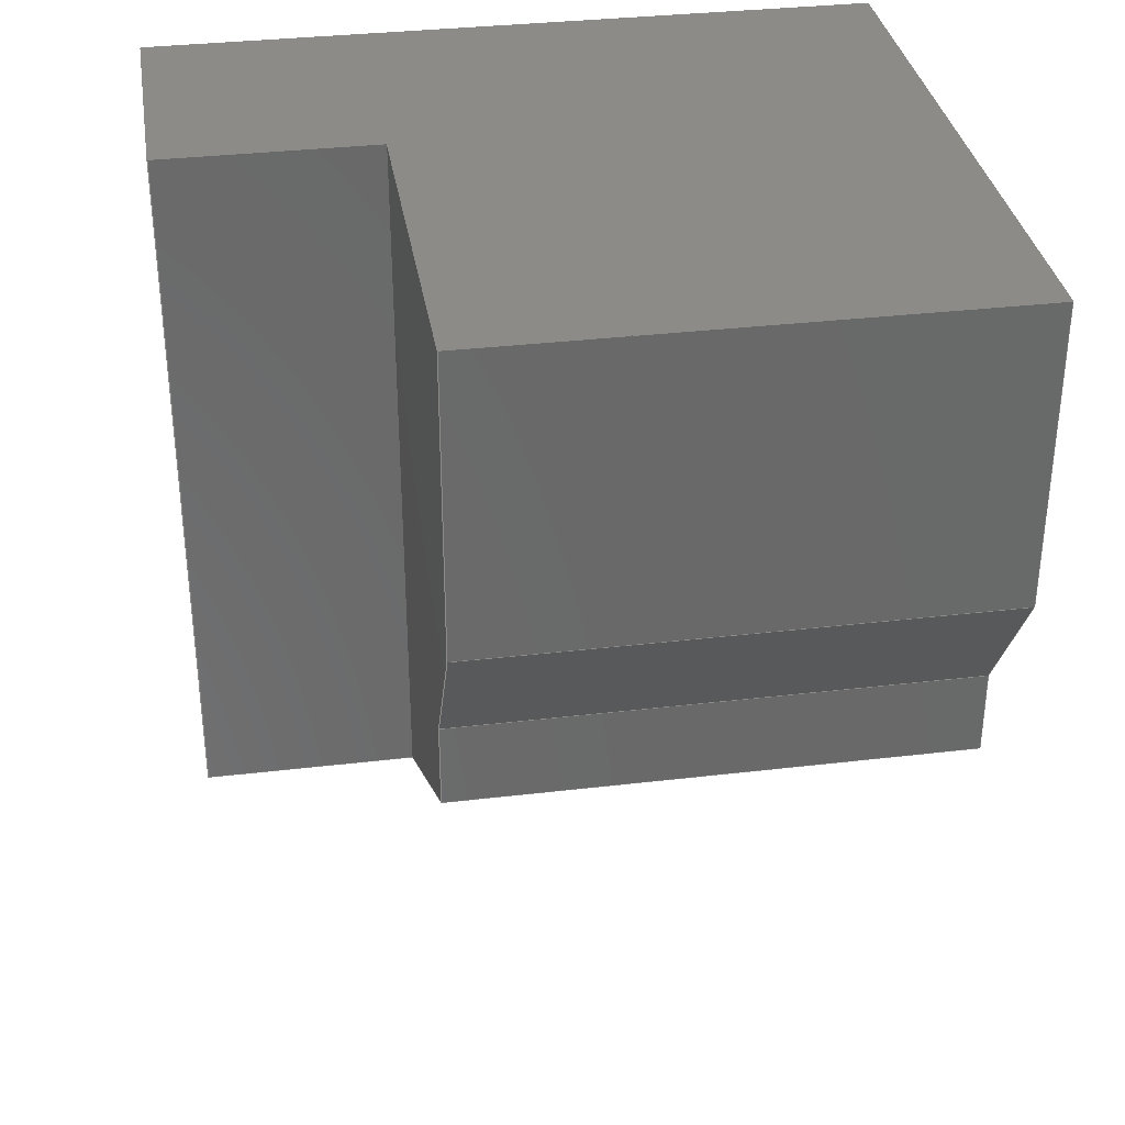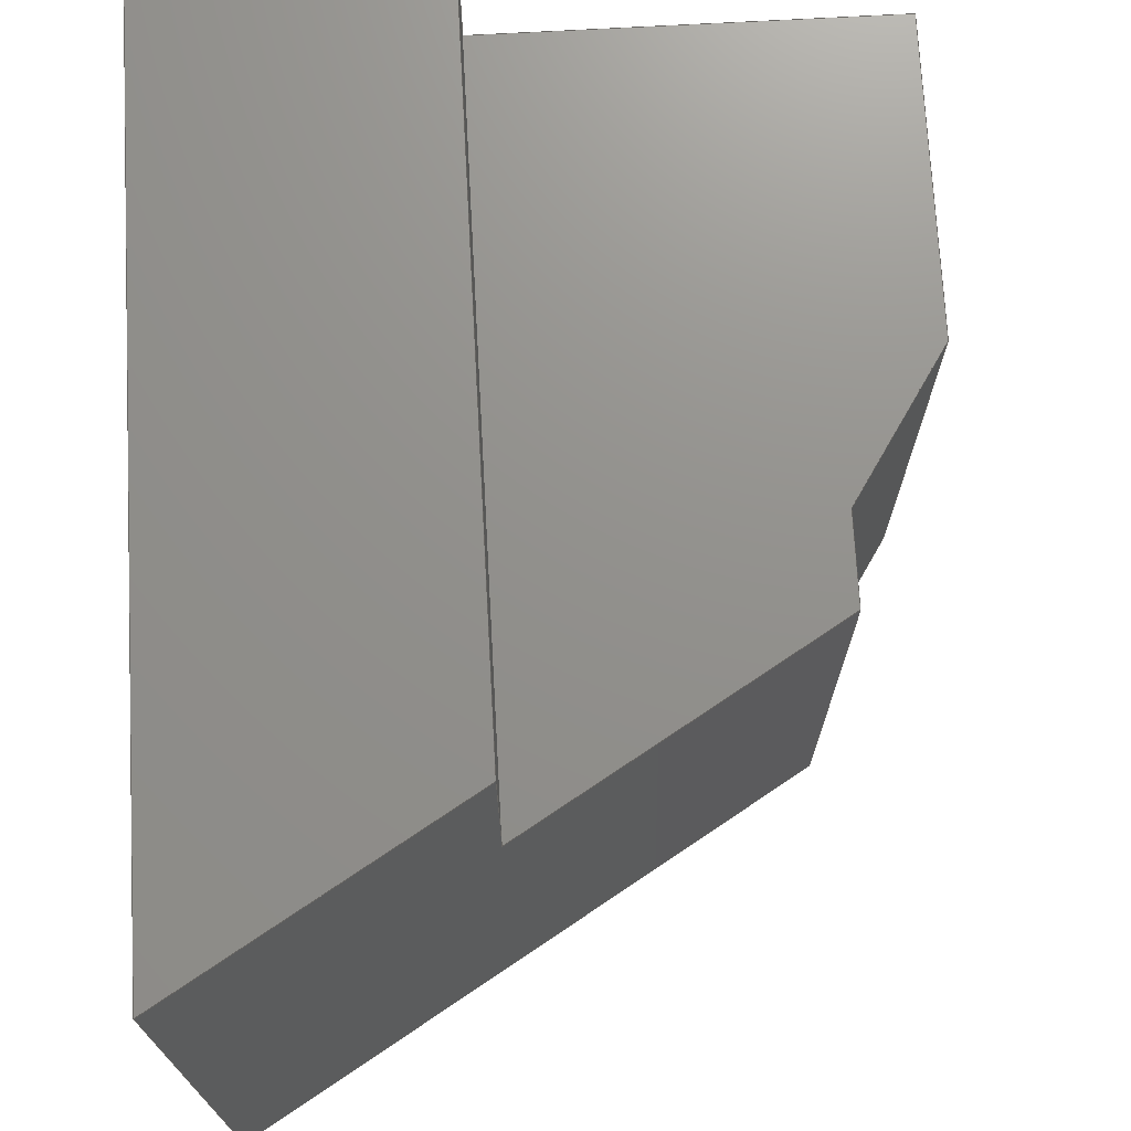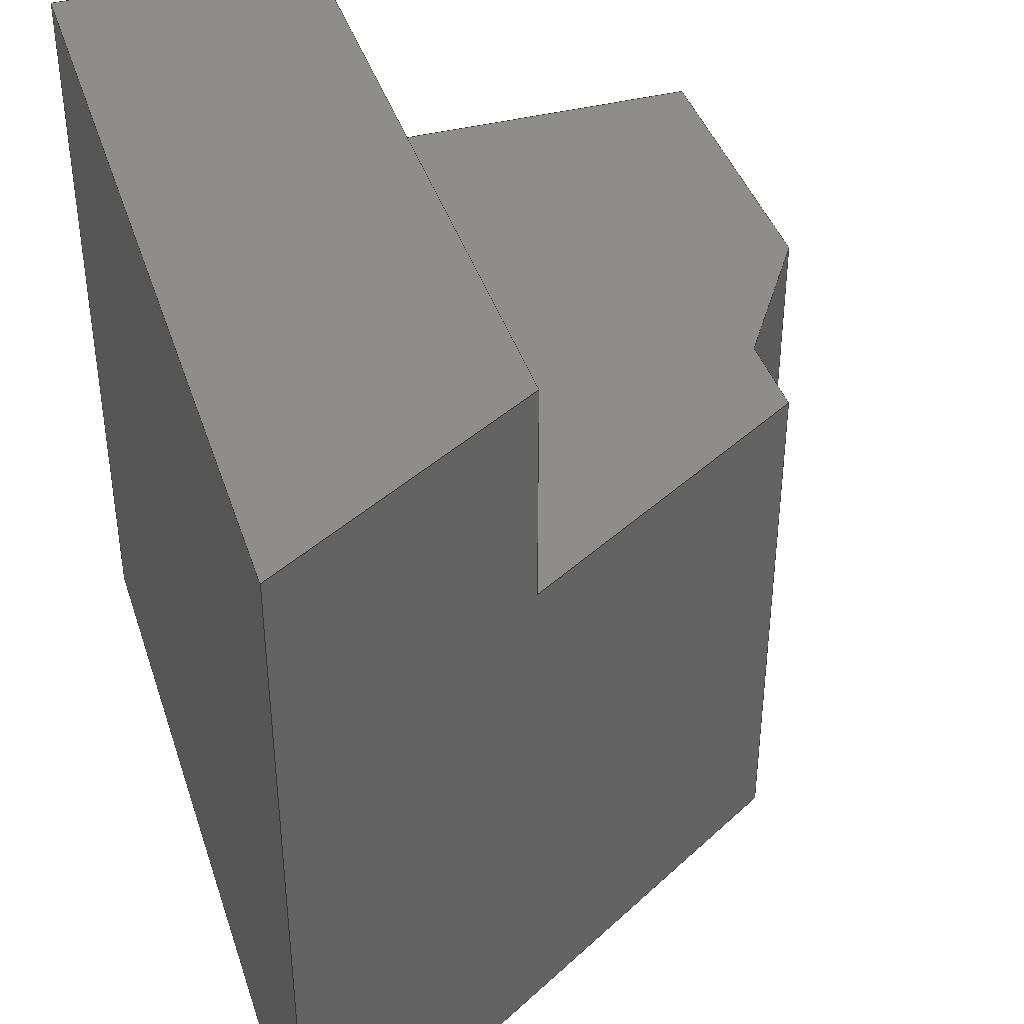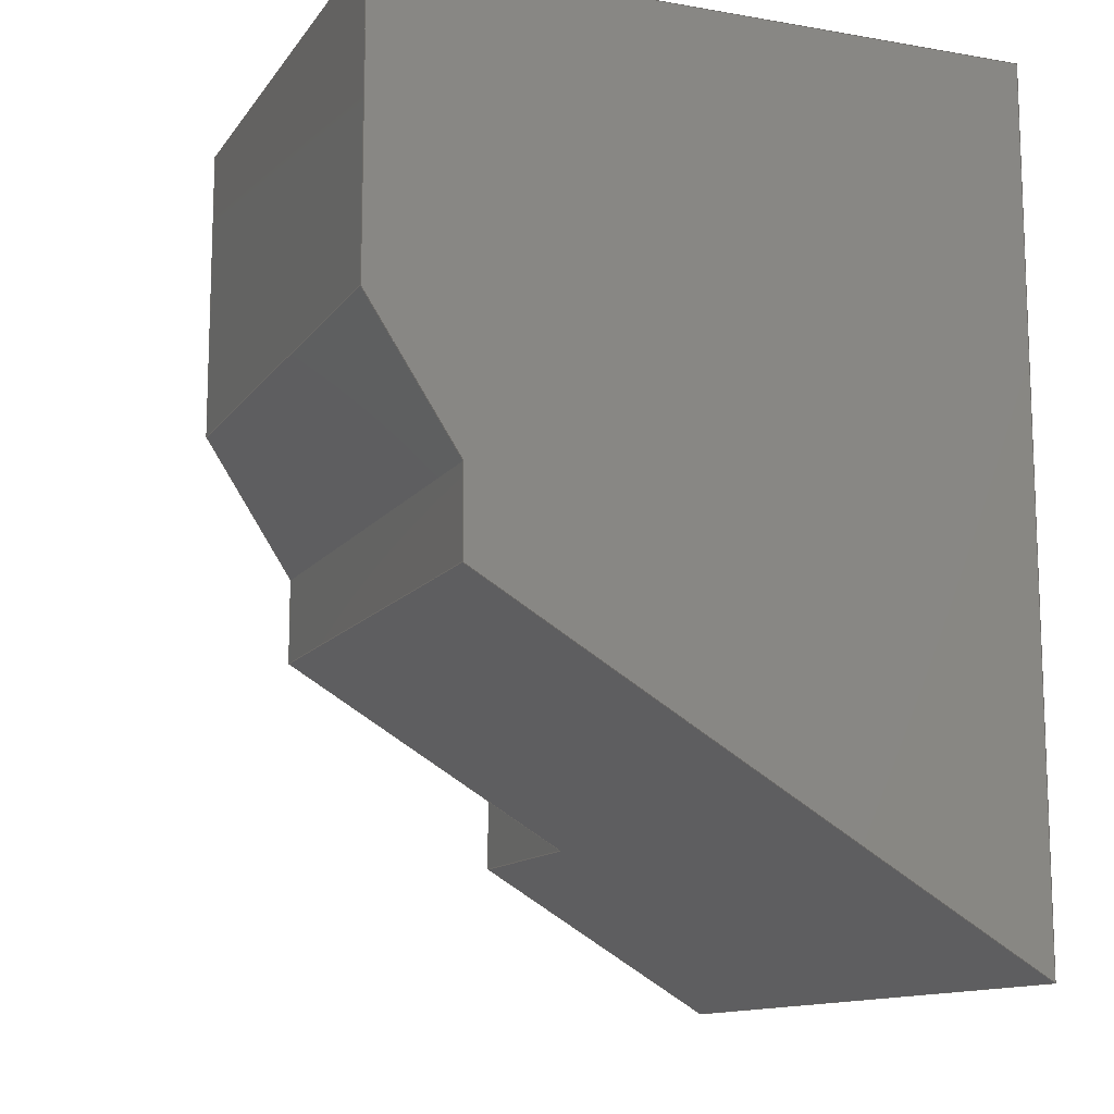
<metadata>
{"format":"step","ext":"step","renderer":"f3d","projection":"perspective","resolution":1024,"background":"white","views":[{"elev":34.0,"azim":-99.1,"up":"+Z"},{"elev":72.2,"azim":176.9,"up":"+Y"},{"elev":40.5,"azim":162.6,"up":"+Y"},{"elev":-12.5,"azim":-21.9,"up":"+Z"}]}
</metadata>
<code>
ISO-10303-21;
DATA;
#1=MECHANICAL_DESIGN_GEOMETRIC_PRESENTATION_REPRESENTATION('',(#4),#306);
#2=SHAPE_REPRESENTATION_RELATIONSHIP('SRR','None',#313,#3);
#3=ADVANCED_BREP_SHAPE_REPRESENTATION('',(#5),#305);
#4=STYLED_ITEM('',(#322),#5);
#5=MANIFOLD_SOLID_BREP('Body1',#182);
#6=FACE_OUTER_BOUND('',#16,.T.);
#7=FACE_OUTER_BOUND('',#17,.T.);
#8=FACE_OUTER_BOUND('',#18,.T.);
#9=FACE_OUTER_BOUND('',#19,.T.);
#10=FACE_OUTER_BOUND('',#20,.T.);
#11=FACE_OUTER_BOUND('',#21,.T.);
#12=FACE_OUTER_BOUND('',#22,.T.);
#13=FACE_OUTER_BOUND('',#23,.T.);
#14=FACE_OUTER_BOUND('',#24,.T.);
#15=FACE_OUTER_BOUND('',#25,.T.);
#16=EDGE_LOOP('',(#114,#115,#116,#117));
#17=EDGE_LOOP('',(#118,#119,#120,#121,#122,#123));
#18=EDGE_LOOP('',(#124,#125,#126,#127,#128,#129));
#19=EDGE_LOOP('',(#130,#131,#132,#133));
#20=EDGE_LOOP('',(#134,#135,#136,#137));
#21=EDGE_LOOP('',(#138,#139,#140,#141,#142,#143));
#22=EDGE_LOOP('',(#144,#145,#146,#147));
#23=EDGE_LOOP('',(#148,#149,#150,#151));
#24=EDGE_LOOP('',(#152,#153,#154,#155));
#25=EDGE_LOOP('',(#156,#157,#158,#159,#160,#161));
#26=LINE('',#256,#50);
#27=LINE('',#258,#51);
#28=LINE('',#260,#52);
#29=LINE('',#261,#53);
#30=LINE('',#264,#54);
#31=LINE('',#266,#55);
#32=LINE('',#268,#56);
#33=LINE('',#270,#57);
#34=LINE('',#271,#58);
#35=LINE('',#274,#59);
#36=LINE('',#276,#60);
#37=LINE('',#278,#61);
#38=LINE('',#279,#62);
#39=LINE('',#282,#63);
#40=LINE('',#283,#64);
#41=LINE('',#286,#65);
#42=LINE('',#287,#66);
#43=LINE('',#290,#67);
#44=LINE('',#291,#68);
#45=LINE('',#294,#69);
#46=LINE('',#295,#70);
#47=LINE('',#298,#71);
#48=LINE('',#299,#72);
#49=LINE('',#301,#73);
#50=VECTOR('',#210,1);
#51=VECTOR('',#211,1);
#52=VECTOR('',#212,1);
#53=VECTOR('',#213,1);
#54=VECTOR('',#216,1);
#55=VECTOR('',#217,1);
#56=VECTOR('',#218,1);
#57=VECTOR('',#219,1);
#58=VECTOR('',#220,1);
#59=VECTOR('',#223,1);
#60=VECTOR('',#224,1);
#61=VECTOR('',#225,1);
#62=VECTOR('',#226,1);
#63=VECTOR('',#229,1);
#64=VECTOR('',#230,1);
#65=VECTOR('',#233,1);
#66=VECTOR('',#234,1);
#67=VECTOR('',#237,1);
#68=VECTOR('',#238,1);
#69=VECTOR('',#241,1);
#70=VECTOR('',#242,1);
#71=VECTOR('',#245,1);
#72=VECTOR('',#246,1);
#73=VECTOR('',#249,1);
#74=VERTEX_POINT('',#254);
#75=VERTEX_POINT('',#255);
#76=VERTEX_POINT('',#257);
#77=VERTEX_POINT('',#259);
#78=VERTEX_POINT('',#263);
#79=VERTEX_POINT('',#265);
#80=VERTEX_POINT('',#267);
#81=VERTEX_POINT('',#269);
#82=VERTEX_POINT('',#273);
#83=VERTEX_POINT('',#275);
#84=VERTEX_POINT('',#277);
#85=VERTEX_POINT('',#281);
#86=VERTEX_POINT('',#285);
#87=VERTEX_POINT('',#289);
#88=VERTEX_POINT('',#293);
#89=VERTEX_POINT('',#297);
#90=EDGE_CURVE('',#74,#75,#26,.T.);
#91=EDGE_CURVE('',#76,#74,#27,.T.);
#92=EDGE_CURVE('',#77,#76,#28,.T.);
#93=EDGE_CURVE('',#75,#77,#29,.T.);
#94=EDGE_CURVE('',#78,#74,#30,.T.);
#95=EDGE_CURVE('',#79,#78,#31,.T.);
#96=EDGE_CURVE('',#80,#79,#32,.T.);
#97=EDGE_CURVE('',#81,#80,#33,.T.);
#98=EDGE_CURVE('',#76,#81,#34,.T.);
#99=EDGE_CURVE('',#82,#75,#35,.T.);
#100=EDGE_CURVE('',#83,#82,#36,.T.);
#101=EDGE_CURVE('',#83,#84,#37,.T.);
#102=EDGE_CURVE('',#84,#78,#38,.T.);
#103=EDGE_CURVE('',#77,#85,#39,.T.);
#104=EDGE_CURVE('',#85,#82,#40,.T.);
#105=EDGE_CURVE('',#83,#86,#41,.T.);
#106=EDGE_CURVE('',#86,#85,#42,.T.);
#107=EDGE_CURVE('',#87,#81,#43,.T.);
#108=EDGE_CURVE('',#86,#87,#44,.T.);
#109=EDGE_CURVE('',#88,#80,#45,.T.);
#110=EDGE_CURVE('',#87,#88,#46,.T.);
#111=EDGE_CURVE('',#89,#79,#47,.T.);
#112=EDGE_CURVE('',#88,#89,#48,.T.);
#113=EDGE_CURVE('',#84,#89,#49,.T.);
#114=ORIENTED_EDGE('',*,*,#90,.F.);
#115=ORIENTED_EDGE('',*,*,#91,.F.);
#116=ORIENTED_EDGE('',*,*,#92,.F.);
#117=ORIENTED_EDGE('',*,*,#93,.F.);
#118=ORIENTED_EDGE('',*,*,#94,.F.);
#119=ORIENTED_EDGE('',*,*,#95,.F.);
#120=ORIENTED_EDGE('',*,*,#96,.F.);
#121=ORIENTED_EDGE('',*,*,#97,.F.);
#122=ORIENTED_EDGE('',*,*,#98,.F.);
#123=ORIENTED_EDGE('',*,*,#91,.T.);
#124=ORIENTED_EDGE('',*,*,#94,.T.);
#125=ORIENTED_EDGE('',*,*,#90,.T.);
#126=ORIENTED_EDGE('',*,*,#99,.F.);
#127=ORIENTED_EDGE('',*,*,#100,.F.);
#128=ORIENTED_EDGE('',*,*,#101,.T.);
#129=ORIENTED_EDGE('',*,*,#102,.T.);
#130=ORIENTED_EDGE('',*,*,#93,.T.);
#131=ORIENTED_EDGE('',*,*,#103,.T.);
#132=ORIENTED_EDGE('',*,*,#104,.T.);
#133=ORIENTED_EDGE('',*,*,#99,.T.);
#134=ORIENTED_EDGE('',*,*,#105,.F.);
#135=ORIENTED_EDGE('',*,*,#100,.T.);
#136=ORIENTED_EDGE('',*,*,#104,.F.);
#137=ORIENTED_EDGE('',*,*,#106,.F.);
#138=ORIENTED_EDGE('',*,*,#98,.T.);
#139=ORIENTED_EDGE('',*,*,#107,.F.);
#140=ORIENTED_EDGE('',*,*,#108,.F.);
#141=ORIENTED_EDGE('',*,*,#106,.T.);
#142=ORIENTED_EDGE('',*,*,#103,.F.);
#143=ORIENTED_EDGE('',*,*,#92,.T.);
#144=ORIENTED_EDGE('',*,*,#97,.T.);
#145=ORIENTED_EDGE('',*,*,#109,.F.);
#146=ORIENTED_EDGE('',*,*,#110,.F.);
#147=ORIENTED_EDGE('',*,*,#107,.T.);
#148=ORIENTED_EDGE('',*,*,#96,.T.);
#149=ORIENTED_EDGE('',*,*,#111,.F.);
#150=ORIENTED_EDGE('',*,*,#112,.F.);
#151=ORIENTED_EDGE('',*,*,#109,.T.);
#152=ORIENTED_EDGE('',*,*,#95,.T.);
#153=ORIENTED_EDGE('',*,*,#102,.F.);
#154=ORIENTED_EDGE('',*,*,#113,.T.);
#155=ORIENTED_EDGE('',*,*,#111,.T.);
#156=ORIENTED_EDGE('',*,*,#101,.F.);
#157=ORIENTED_EDGE('',*,*,#105,.T.);
#158=ORIENTED_EDGE('',*,*,#108,.T.);
#159=ORIENTED_EDGE('',*,*,#110,.T.);
#160=ORIENTED_EDGE('',*,*,#112,.T.);
#161=ORIENTED_EDGE('',*,*,#113,.F.);
#162=PLANE('',#196);
#163=PLANE('',#197);
#164=PLANE('',#198);
#165=PLANE('',#199);
#166=PLANE('',#200);
#167=PLANE('',#201);
#168=PLANE('',#202);
#169=PLANE('',#203);
#170=PLANE('',#204);
#171=PLANE('',#205);
#172=ADVANCED_FACE('',(#6),#162,.F.);
#173=ADVANCED_FACE('',(#7),#163,.F.);
#174=ADVANCED_FACE('',(#8),#164,.T.);
#175=ADVANCED_FACE('',(#9),#165,.T.);
#176=ADVANCED_FACE('',(#10),#166,.T.);
#177=ADVANCED_FACE('',(#11),#167,.T.);
#178=ADVANCED_FACE('',(#12),#168,.T.);
#179=ADVANCED_FACE('',(#13),#169,.T.);
#180=ADVANCED_FACE('',(#14),#170,.T.);
#181=ADVANCED_FACE('',(#15),#171,.F.);
#182=CLOSED_SHELL('',(#172,#173,#174,#175,#176,#177,#178,#179,#180,#181));
#183=DERIVED_UNIT_ELEMENT(#185,1);
#184=DERIVED_UNIT_ELEMENT(#308,3);
#185=(
MASS_UNIT()
NAMED_UNIT(*)
SI_UNIT(.KILO.,.GRAM.)
);
#186=DERIVED_UNIT((#183,#184));
#187=MEASURE_REPRESENTATION_ITEM('density measure',
POSITIVE_RATIO_MEASURE(7850),#186);
#188=PROPERTY_DEFINITION_REPRESENTATION(#193,#190);
#189=PROPERTY_DEFINITION_REPRESENTATION(#194,#191);
#190=REPRESENTATION('material name',(#192),#305);
#191=REPRESENTATION('density',(#187),#305);
#192=DESCRIPTIVE_REPRESENTATION_ITEM('Steel','Steel');
#193=PROPERTY_DEFINITION('material property','material name',#315);
#194=PROPERTY_DEFINITION('material property','density of part',#315);
#195=AXIS2_PLACEMENT_3D('placement',#252,#206,#207);
#196=AXIS2_PLACEMENT_3D('',#253,#208,#209);
#197=AXIS2_PLACEMENT_3D('',#262,#214,#215);
#198=AXIS2_PLACEMENT_3D('',#272,#221,#222);
#199=AXIS2_PLACEMENT_3D('',#280,#227,#228);
#200=AXIS2_PLACEMENT_3D('',#284,#231,#232);
#201=AXIS2_PLACEMENT_3D('',#288,#235,#236);
#202=AXIS2_PLACEMENT_3D('',#292,#239,#240);
#203=AXIS2_PLACEMENT_3D('',#296,#243,#244);
#204=AXIS2_PLACEMENT_3D('',#300,#247,#248);
#205=AXIS2_PLACEMENT_3D('',#302,#250,#251);
#206=DIRECTION('axis',(0,0,1));
#207=DIRECTION('refdir',(1,0,0));
#208=DIRECTION('center_axis',(1,0,0));
#209=DIRECTION('ref_axis',(0,-1,0));
#210=DIRECTION('',(0,1,0));
#211=DIRECTION('',(0,0,-1));
#212=DIRECTION('',(0,-1,0));
#213=DIRECTION('',(0,0,1));
#214=DIRECTION('center_axis',(0,-1,0));
#215=DIRECTION('ref_axis',(-1,0,0));
#216=DIRECTION('',(0.8577,0,-0.5142));
#217=DIRECTION('',(0,0,-1));
#218=DIRECTION('',(0.5448,0,-0.8386));
#219=DIRECTION('',(0,0,-1));
#220=DIRECTION('',(-1,0,0));
#221=DIRECTION('center_axis',(-0.5142,0,-0.8577));
#222=DIRECTION('ref_axis',(-0.8577,0,0.5142));
#223=DIRECTION('',(-0.8577,0,0.5142));
#224=DIRECTION('',(0,1,0));
#225=DIRECTION('',(-0.8577,0,0.5142));
#226=DIRECTION('',(0,1,0));
#227=DIRECTION('center_axis',(0,1,0));
#228=DIRECTION('ref_axis',(0,0,1));
#229=DIRECTION('',(1,0,0));
#230=DIRECTION('',(0,0,-1));
#231=DIRECTION('center_axis',(1,0,0));
#232=DIRECTION('ref_axis',(0,0,-1));
#233=DIRECTION('',(0,0,1));
#234=DIRECTION('',(0,1,0));
#235=DIRECTION('center_axis',(0,0,1));
#236=DIRECTION('ref_axis',(1,0,0));
#237=DIRECTION('',(0,1,0));
#238=DIRECTION('',(-1,0,0));
#239=DIRECTION('center_axis',(-1,0,0));
#240=DIRECTION('ref_axis',(0,0,1));
#241=DIRECTION('',(0,1,0));
#242=DIRECTION('',(0,0,-1));
#243=DIRECTION('center_axis',(-0.8386,0,-0.5448));
#244=DIRECTION('ref_axis',(-0.5448,0,0.8386));
#245=DIRECTION('',(0,1,0));
#246=DIRECTION('',(0.5448,0,-0.8386));
#247=DIRECTION('center_axis',(-1,0,0));
#248=DIRECTION('ref_axis',(0,0,1));
#249=DIRECTION('',(0,0,1));
#250=DIRECTION('center_axis',(0,1,0));
#251=DIRECTION('ref_axis',(1,0,0));
#252=CARTESIAN_POINT('',(0,0,0));
#253=CARTESIAN_POINT('Origin',(-0.6,1.7,2));
#254=CARTESIAN_POINT('',(-0.6,1.2,0.3597));
#255=CARTESIAN_POINT('',(-0.6,1.7,0.3597));
#256=CARTESIAN_POINT('',(-0.6,0.85,0.3597));
#257=CARTESIAN_POINT('',(-0.6,1.2,2));
#258=CARTESIAN_POINT('',(-0.6,1.2,2));
#259=CARTESIAN_POINT('',(-0.6,1.7,2));
#260=CARTESIAN_POINT('',(-0.6,0.85,2));
#261=CARTESIAN_POINT('',(-0.6,1.7,1.5));
#262=CARTESIAN_POINT('Origin',(-0.6,1.2,2));
#263=CARTESIAN_POINT('',(-1.286,1.2,0.7713));
#264=CARTESIAN_POINT('',(-0.6617,1.2,0.3967));
#265=CARTESIAN_POINT('',(-1.286,1.2,0.9713));
#266=CARTESIAN_POINT('',(-1.286,1.2,1.386));
#267=CARTESIAN_POINT('',(-1.5,1.2,1.3));
#268=CARTESIAN_POINT('',(-1.42,1.2,1.176));
#269=CARTESIAN_POINT('',(-1.5,1.2,2));
#270=CARTESIAN_POINT('',(-1.5,1.2,1.65));
#271=CARTESIAN_POINT('',(-1.05,1.2,2));
#272=CARTESIAN_POINT('Origin',(0,0,0));
#273=CARTESIAN_POINT('',(0,1.7,0));
#274=CARTESIAN_POINT('',(0,1.7,0));
#275=CARTESIAN_POINT('',(0,0,0));
#276=CARTESIAN_POINT('',(0,0,0));
#277=CARTESIAN_POINT('',(-1.286,0,0.7713));
#278=CARTESIAN_POINT('',(0,0,0));
#279=CARTESIAN_POINT('',(-1.286,0,0.7713));
#280=CARTESIAN_POINT('Origin',(-0.75,1.7,1));
#281=CARTESIAN_POINT('',(0,1.7,2));
#282=CARTESIAN_POINT('',(0,1.7,2));
#283=CARTESIAN_POINT('',(0,1.7,0));
#284=CARTESIAN_POINT('Origin',(0,0,2));
#285=CARTESIAN_POINT('',(0,0,2));
#286=CARTESIAN_POINT('',(0,0,0));
#287=CARTESIAN_POINT('',(0,0,2));
#288=CARTESIAN_POINT('Origin',(-1.5,0,2));
#289=CARTESIAN_POINT('',(-1.5,0,2));
#290=CARTESIAN_POINT('',(-1.5,0,2));
#291=CARTESIAN_POINT('',(0,0,2));
#292=CARTESIAN_POINT('Origin',(-1.5,0,1.3));
#293=CARTESIAN_POINT('',(-1.5,0,1.3));
#294=CARTESIAN_POINT('',(-1.5,0,1.3));
#295=CARTESIAN_POINT('',(-1.5,0,2));
#296=CARTESIAN_POINT('Origin',(-1.286,0,0.9713));
#297=CARTESIAN_POINT('',(-1.286,0,0.9713));
#298=CARTESIAN_POINT('',(-1.286,0,0.9713));
#299=CARTESIAN_POINT('',(-1.5,0,1.3));
#300=CARTESIAN_POINT('Origin',(-1.286,0,0.7713));
#301=CARTESIAN_POINT('',(-1.286,0,0.7713));
#302=CARTESIAN_POINT('Origin',(-0.75,0,1));
#303=UNCERTAINTY_MEASURE_WITH_UNIT(LENGTH_MEASURE(0.001),#307,
'DISTANCE_ACCURACY_VALUE',
'Maximum model space distance between geometric entities at asserted c
onnectivities');
#304=UNCERTAINTY_MEASURE_WITH_UNIT(LENGTH_MEASURE(0.001),#307,
'DISTANCE_ACCURACY_VALUE',
'Maximum model space distance between geometric entities at asserted c
onnectivities');
#305=(
GEOMETRIC_REPRESENTATION_CONTEXT(3)
GLOBAL_UNCERTAINTY_ASSIGNED_CONTEXT((#303))
GLOBAL_UNIT_ASSIGNED_CONTEXT((#307,#309,#310))
REPRESENTATION_CONTEXT('','3D')
);
#306=(
GEOMETRIC_REPRESENTATION_CONTEXT(3)
GLOBAL_UNCERTAINTY_ASSIGNED_CONTEXT((#304))
GLOBAL_UNIT_ASSIGNED_CONTEXT((#307,#309,#310))
REPRESENTATION_CONTEXT('','3D')
);
#307=(
LENGTH_UNIT()
NAMED_UNIT(*)
SI_UNIT(.CENTI.,.METRE.)
);
#308=(
LENGTH_UNIT()
NAMED_UNIT(*)
SI_UNIT($,.METRE.)
);
#309=(
NAMED_UNIT(*)
PLANE_ANGLE_UNIT()
SI_UNIT($,.RADIAN.)
);
#310=(
NAMED_UNIT(*)
SI_UNIT($,.STERADIAN.)
SOLID_ANGLE_UNIT()
);
#311=SHAPE_DEFINITION_REPRESENTATION(#312,#313);
#312=PRODUCT_DEFINITION_SHAPE('',$,#315);
#313=SHAPE_REPRESENTATION('',(#195),#305);
#314=PRODUCT_DEFINITION_CONTEXT('part definition',#319,'design');
#315=PRODUCT_DEFINITION('B4 v1 (1)','B4 v1 (1)',#316,#314);
#316=PRODUCT_DEFINITION_FORMATION('',$,#321);
#317=PRODUCT_RELATED_PRODUCT_CATEGORY('B4 v1 (1)','B4 v1 (1)',(#321));
#318=APPLICATION_PROTOCOL_DEFINITION('international standard',
'automotive_design',2009,#319);
#319=APPLICATION_CONTEXT(
'Core Data for Automotive Mechanical Design Process');
#320=PRODUCT_CONTEXT('part definition',#319,'mechanical');
#321=PRODUCT('B4 v1 (1)','B4 v1 (1)',$,(#320));
#322=PRESENTATION_STYLE_ASSIGNMENT((#323));
#323=SURFACE_STYLE_USAGE(.BOTH.,#324);
#324=SURFACE_SIDE_STYLE('',(#325));
#325=SURFACE_STYLE_FILL_AREA(#326);
#326=FILL_AREA_STYLE('Steel - Satin',(#327));
#327=FILL_AREA_STYLE_COLOUR('Steel - Satin',#328);
#328=COLOUR_RGB('Steel - Satin',0.6275,0.6275,0.6275);
ENDSEC;
END-ISO-10303-21;

</code>
